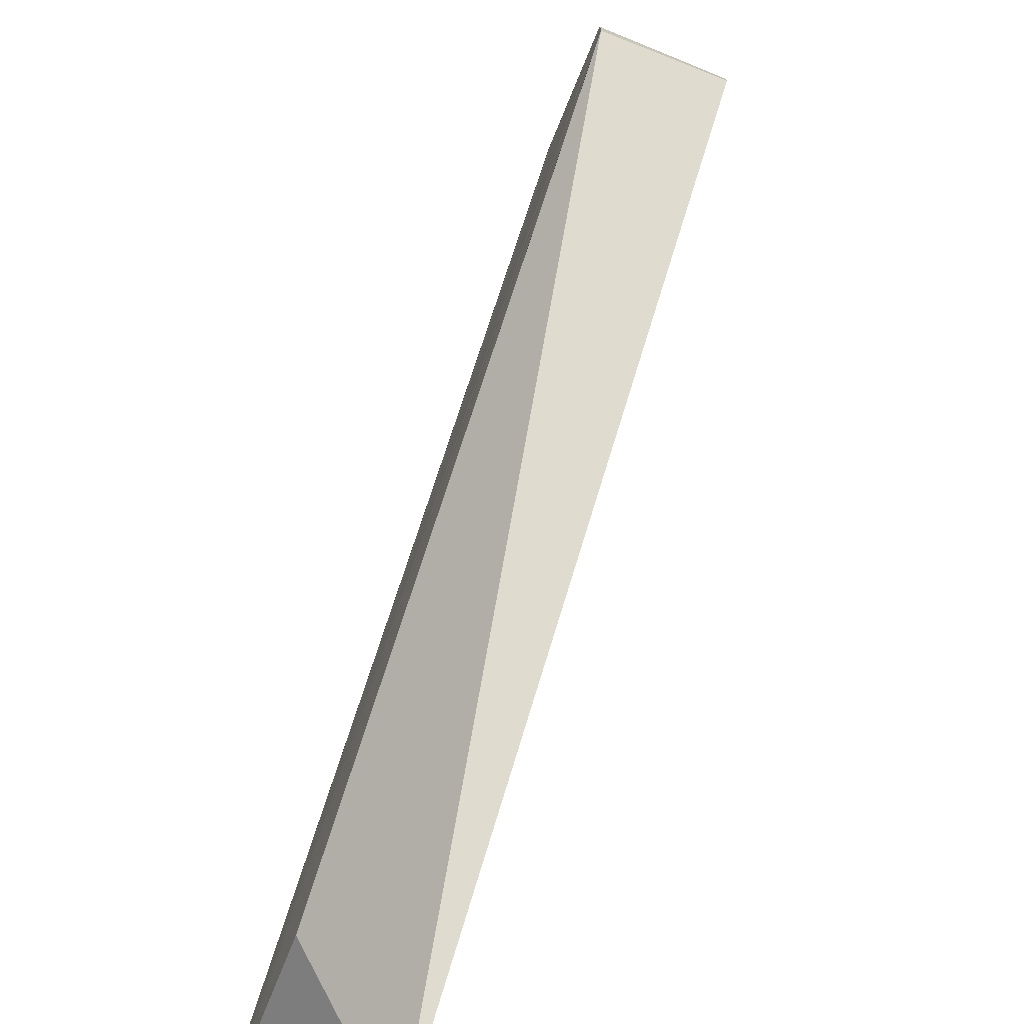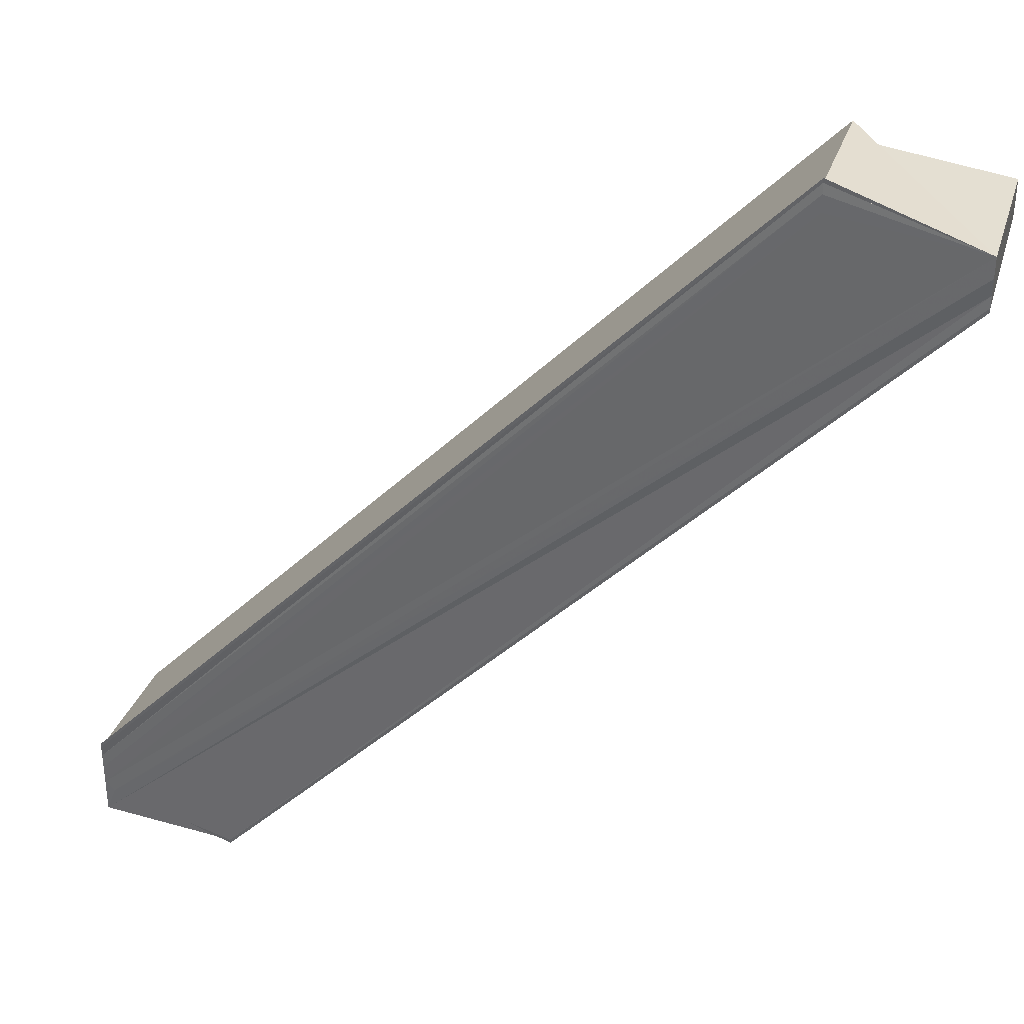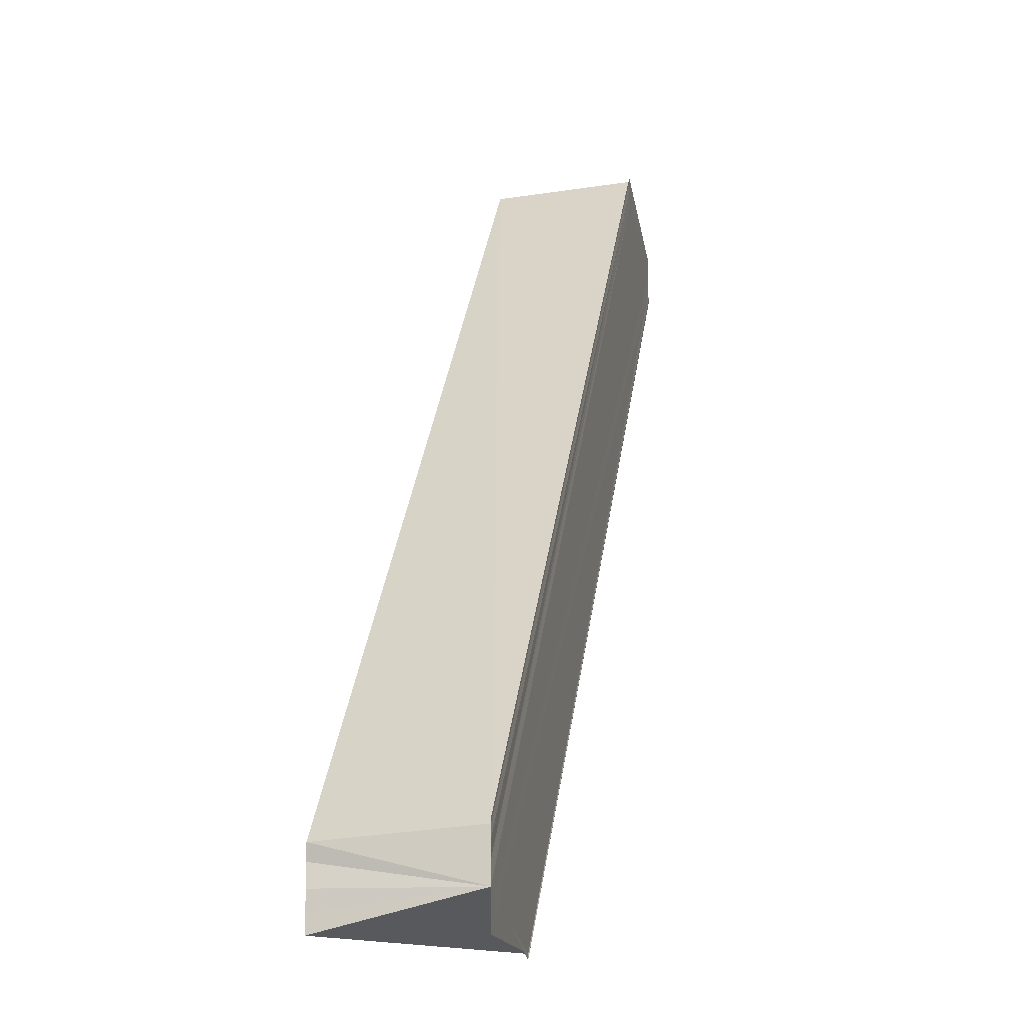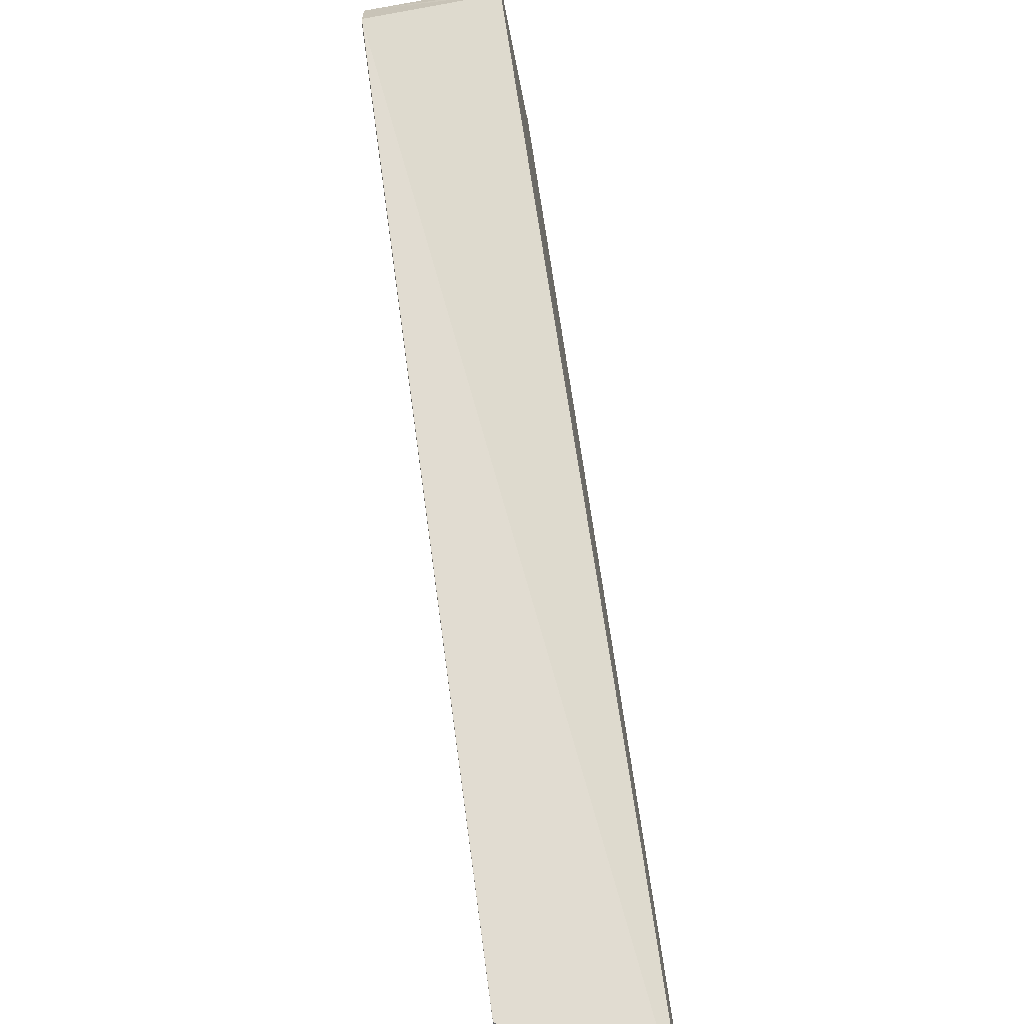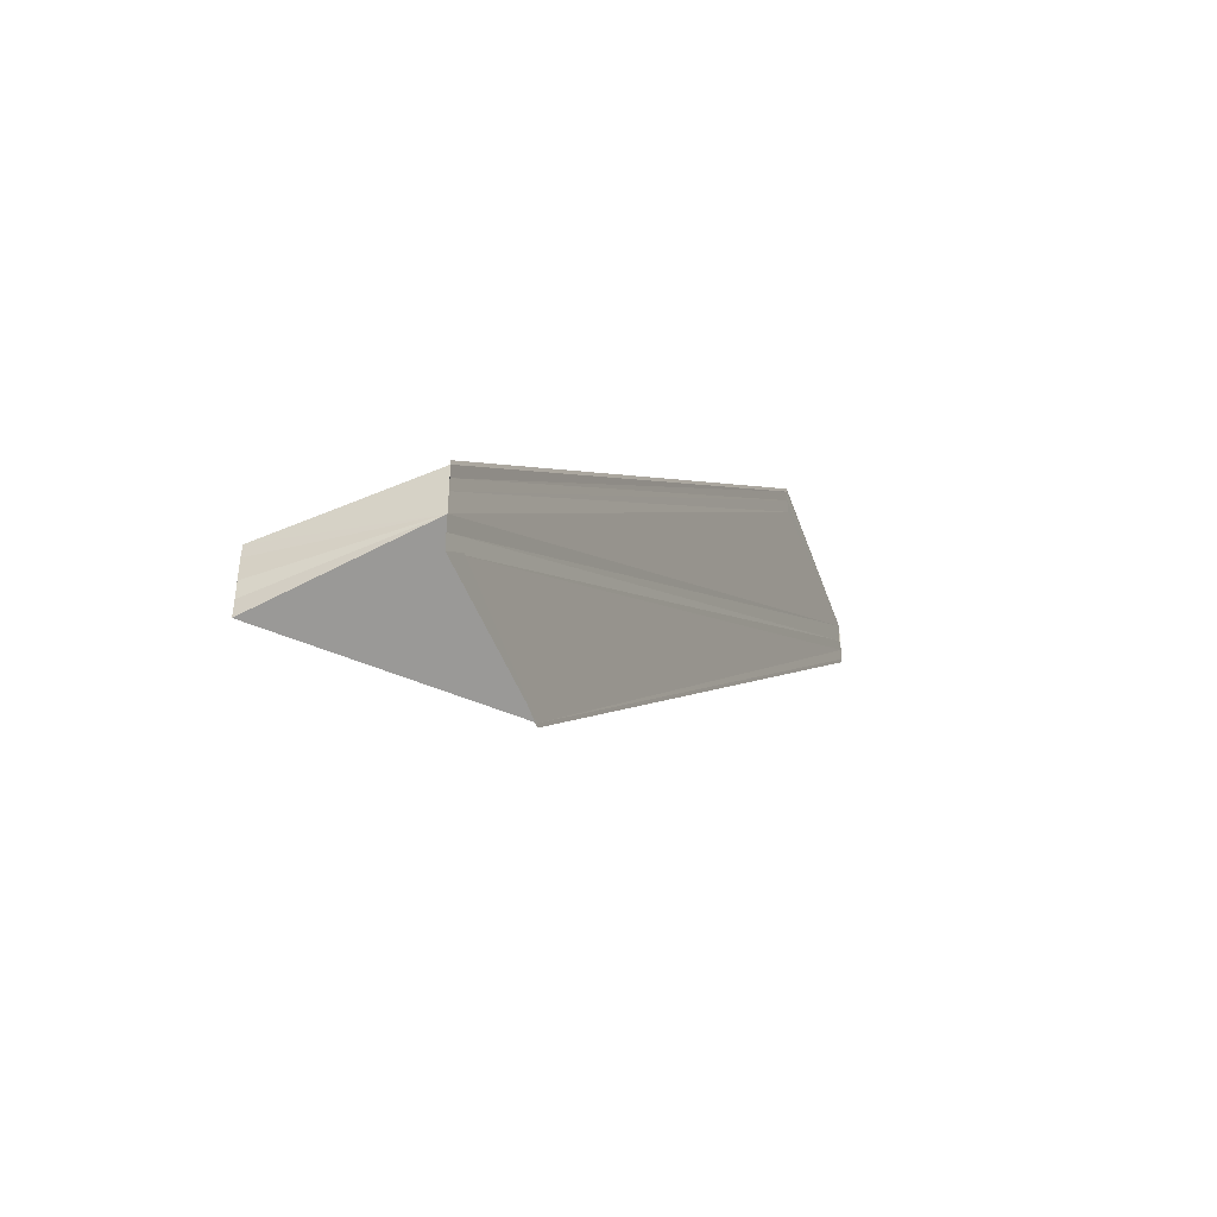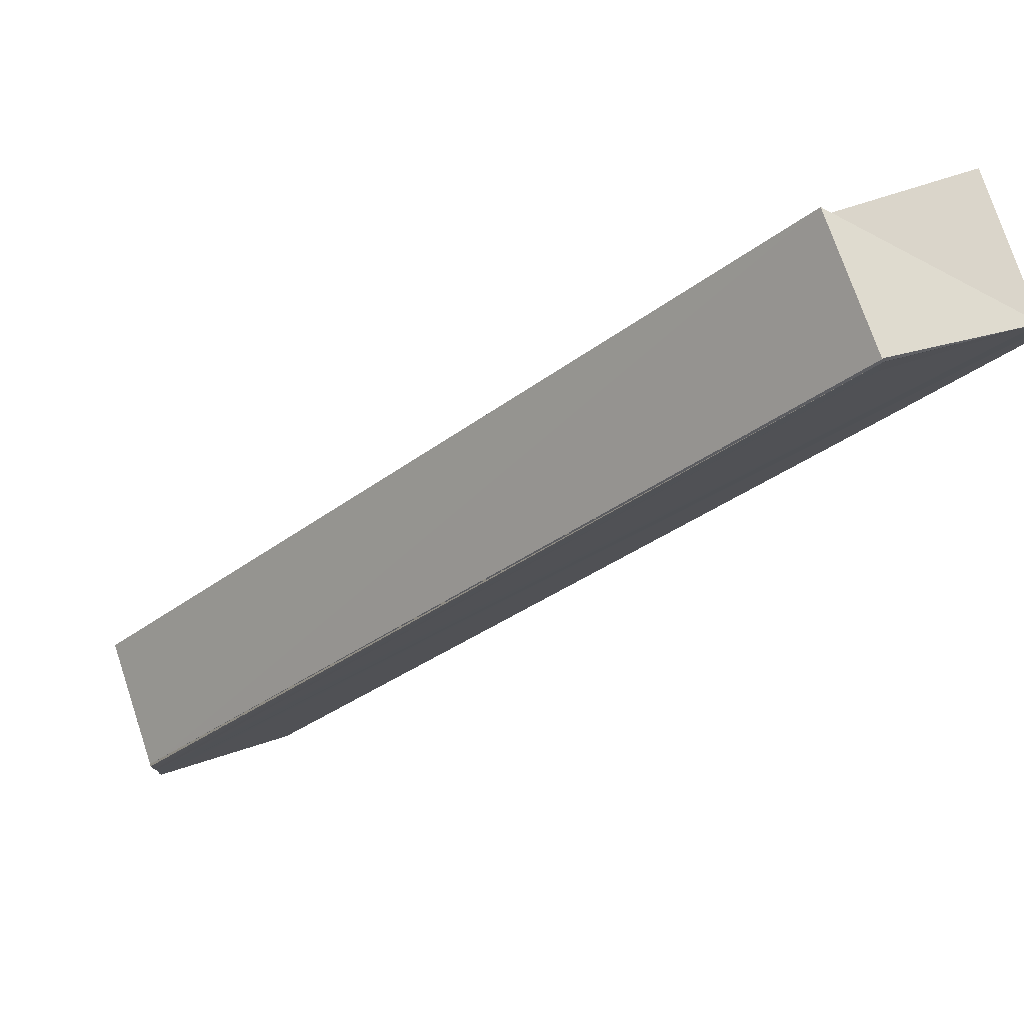
<metadata>
{"format":"obj","ext":"obj","renderer":"f3d","projection":"perspective","resolution":1024,"background":"white","views":[{"elev":-74.4,"azim":68.0,"up":"+Z"},{"elev":34.3,"azim":16.5,"up":"+Z"},{"elev":-11.9,"azim":-78.5,"up":"+Z"},{"elev":-68.6,"azim":101.0,"up":"+Z"},{"elev":-47.6,"azim":-67.8,"up":"+Z"},{"elev":77.2,"azim":-18.5,"up":"+Z"}]}
</metadata>
<code>
o 8563
v 2178 1862 14.6
v 2178 1862 14.6
v 2178 1862 14.66
v 2178 1862 14.66
v 2178 1862 14.6
v 2178 1862 14.65
v 2178 1862 14.6
v 2178 1862 14.6
v 2178 1862 14.6
v 2178 1862 14.65
v 2178 1862 14.6
v 2178 1862 14.65
v 2178 1862 14.65
v 2178 1862 14.6
v 2178 1862 14.6
v 2178 1862 14.65
v 2178 1862 14.65
v 2178 1862 14.6
v 2178 1862 14.65
v 2178 1862 14.66
v 2178 1862 14.66
v 2178 1862 14.66
v 2178 1862 14.66
v 2178 1862 14.66
v 2178 1862 14.61
v 2178 1862 14.61
v 2178 1862 14.61
v 2178 1862 14.66
v 2178 1862 14.66
v 2178 1862 14.66
v 2178 1862 14.66
v 2178 1862 14.66
v 2178 1862 14.61
v 2178 1862 14.61
v 2178 1862 14.66
v 2178 1862 14.66
v 2178 1862 14.66
v 2178 1862 14.66
v 2178 1862 14.66
v 2178 1862 14.66
v 2178 1862 14.61
v 2178 1862 14.61
v 2178 1862 14.61
v 2178 1862 14.66
v 2178 1862 14.66
v 2178 1862 14.6
v 2178 1862 14.66
v 2178 1862 14.66
v 2178 1862 14.61
v 2178 1862 14.61
v 2178 1862 14.61
v 2178 1862 14.66
v 2178 1862 14.6
v 2178 1862 14.6
v 2178 1862 14.6
v 2178 1862 14.65
v 2178 1862 14.6
v 2178 1862 14.6
v 2178 1862 14.6
v 2178 1862 14.65
v 2178 1862 14.6
v 2178 1862 14.6
v 2178 1862 14.6
v 2178 1862 14.61
v 2178 1862 14.66
v 2178 1862 14.66
v 2178 1862 14.6
v 2178 1862 14.61
v 2178 1862 14.6
v 2178 1862 14.66
v 2178 1862 14.6
v 2178 1862 14.66
v 2178 1862 14.6
v 2178 1862 14.65
v 2178 1862 14.6
v 2178 1862 14.66
v 2178 1862 14.6
v 2178 1862 14.66
v 2178 1862 14.6
v 2178 1862 14.66
v 2178 1862 14.6
v 2178 1862 14.6
v 2178 1862 14.6
v 2178 1862 14.6
v 2178 1862 14.6
v 2178 1862 14.6
f 1 2 3
f 3 2 4
f 2 5 4
f 4 5 6
f 7 8 6
f 9 8 10
f 6 11 12
f 10 11 13
f 14 11 15
f 3 16 17
f 16 18 19
f 3 19 20
f 21 20 22
f 21 23 24
f 25 26 24
f 23 27 28
f 29 30 23
f 31 27 32
f 33 34 31
f 35 36 32
f 35 37 38
f 35 39 40
f 24 41 40
f 42 43 24
f 44 43 45
f 43 46 45
f 29 47 45
f 45 46 48
f 3 45 48
f 46 1 48
f 48 1 3
f 1 49 50
f 51 49 52
f 1 53 54
f 55 53 56
f 57 58 56
f 56 59 60
f 1 61 18
f 1 62 61
f 1 63 62
f 1 64 63
f 65 64 66
f 67 68 65
f 69 67 70
f 71 69 72
f 73 71 74
f 74 75 76
f 76 77 78
f 78 79 80
f 81 82 83
f 84 85 86

</code>
